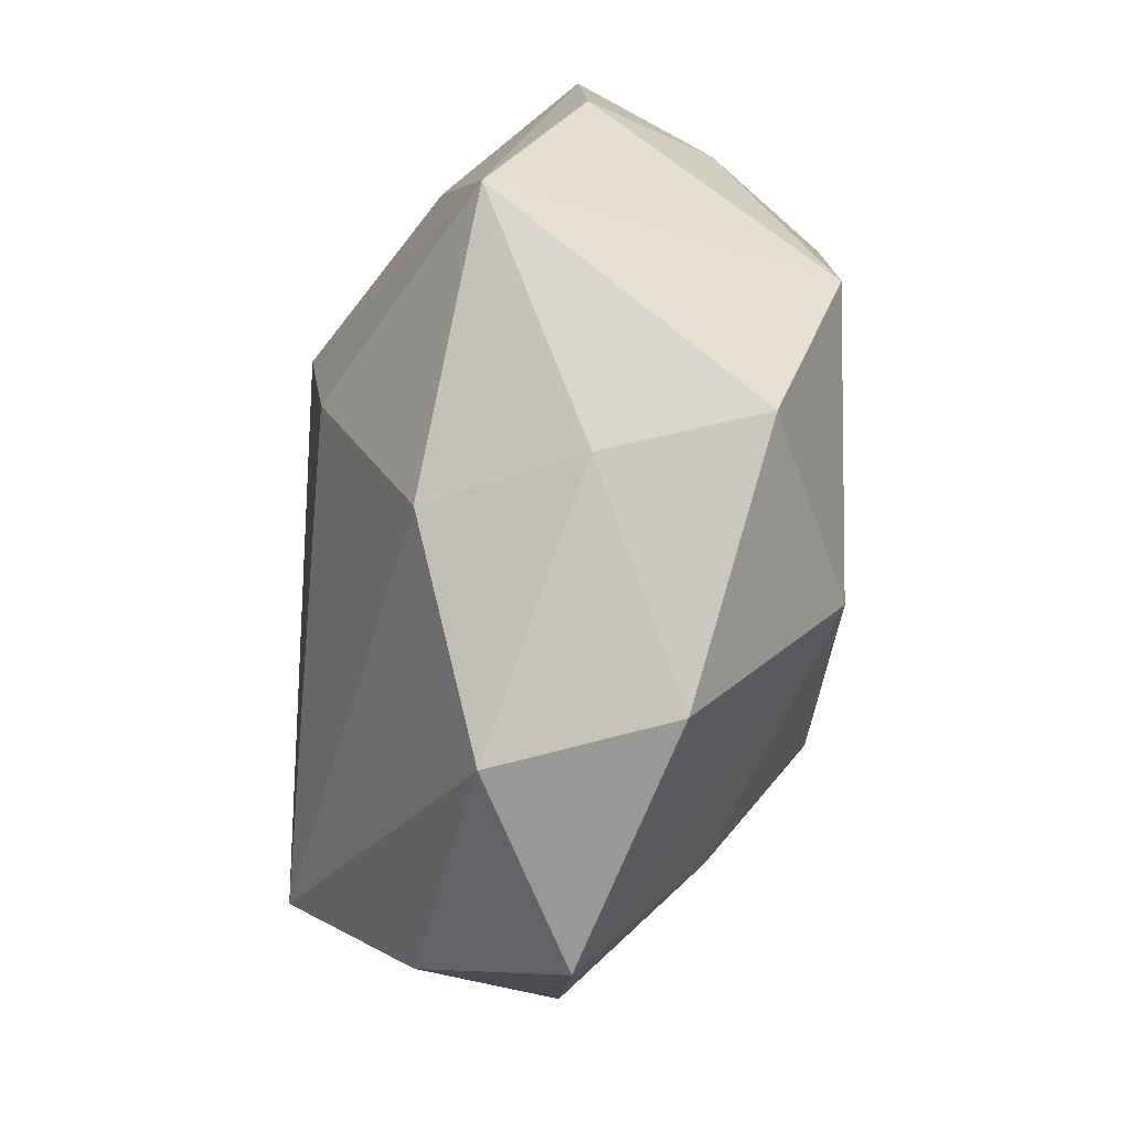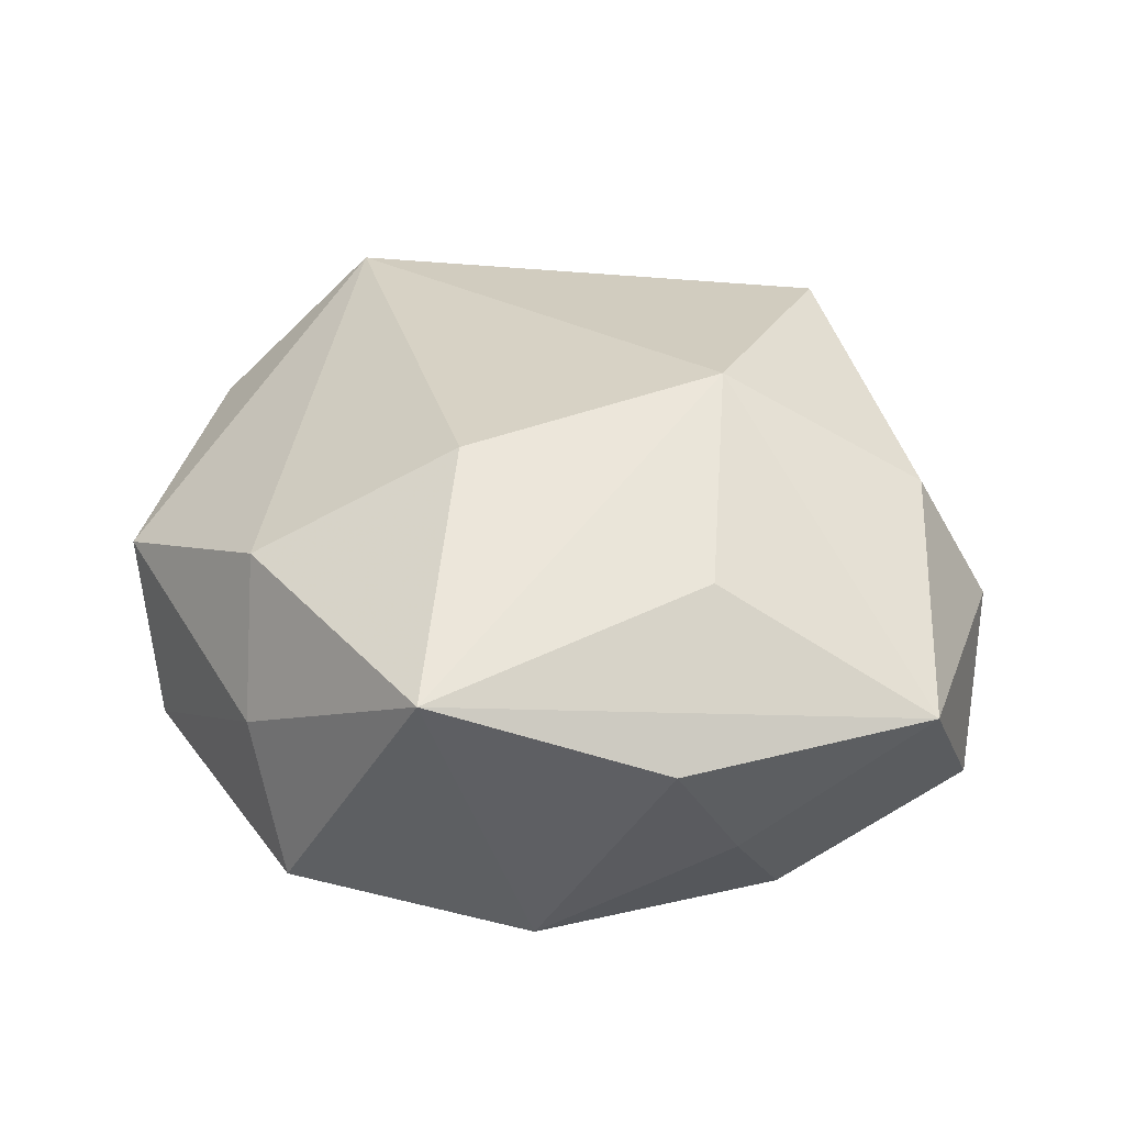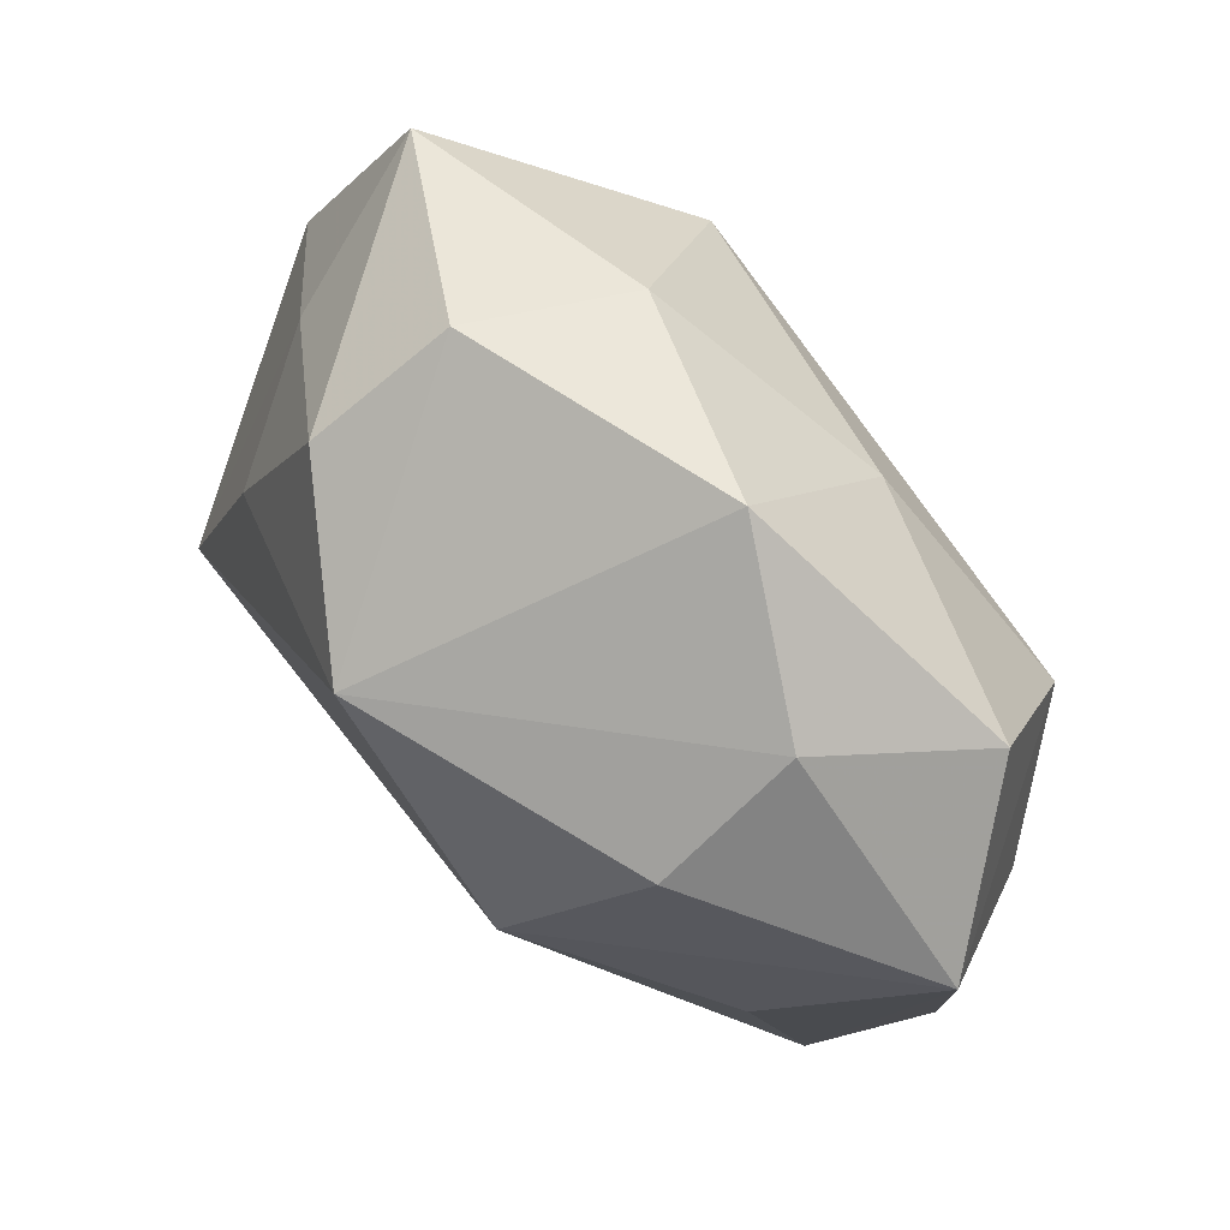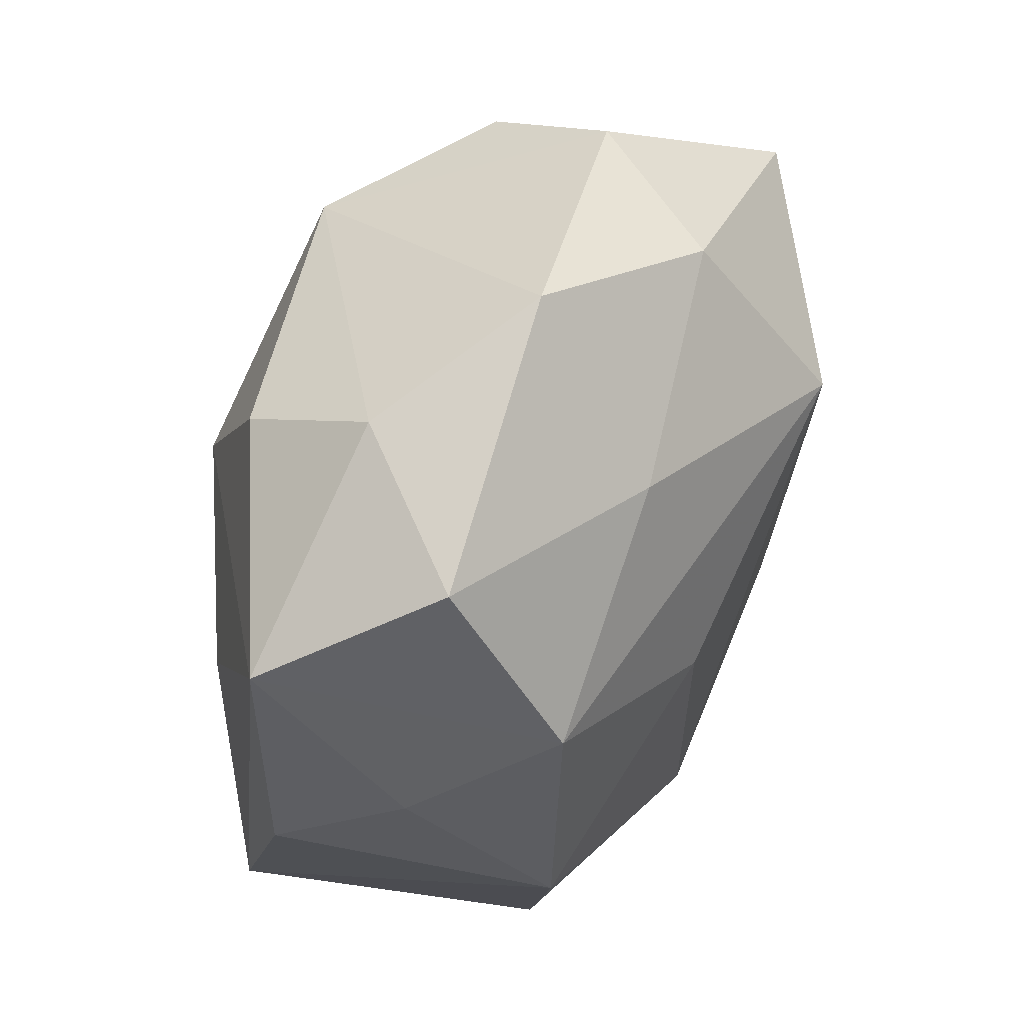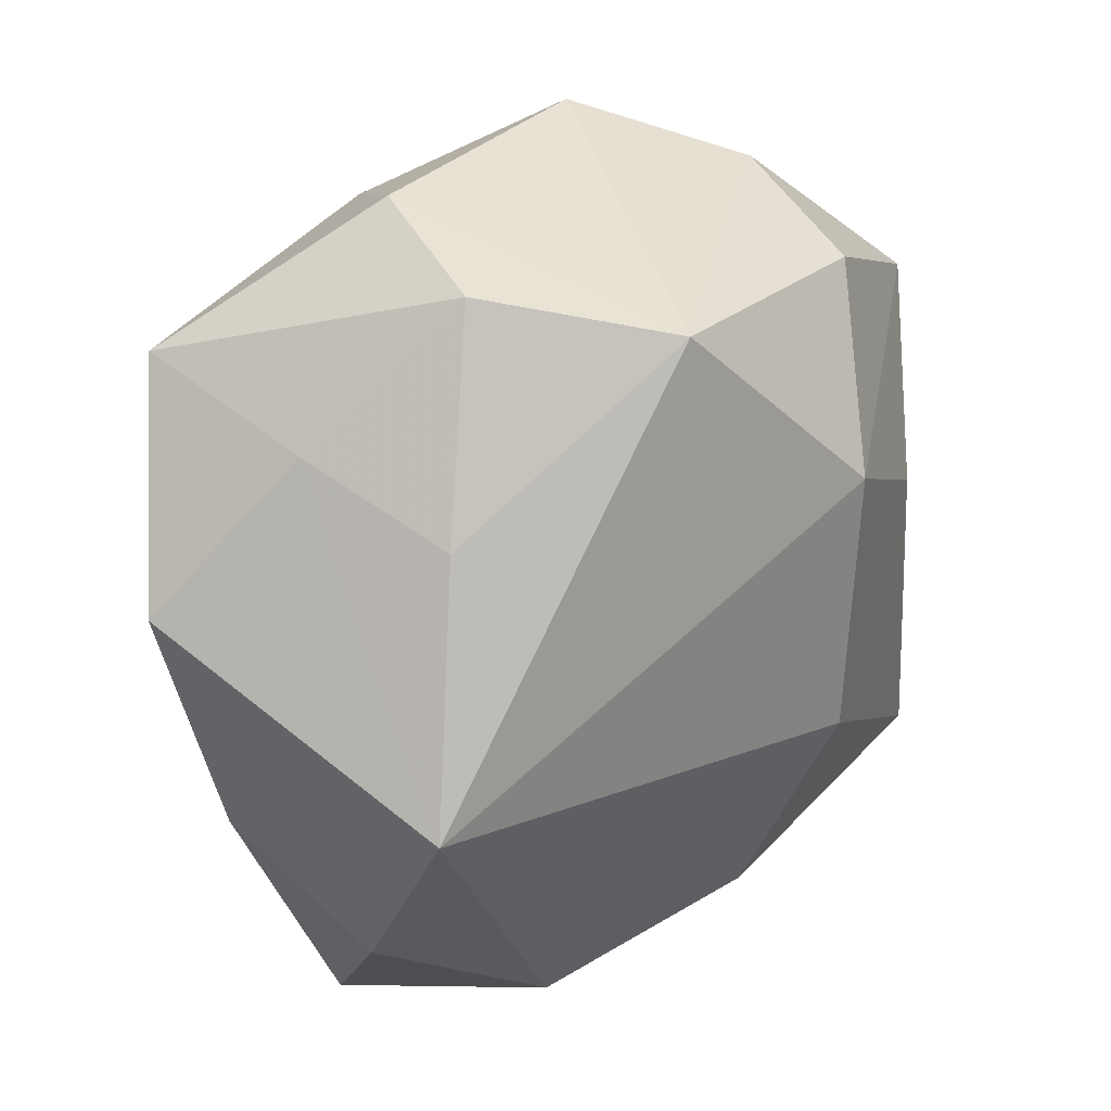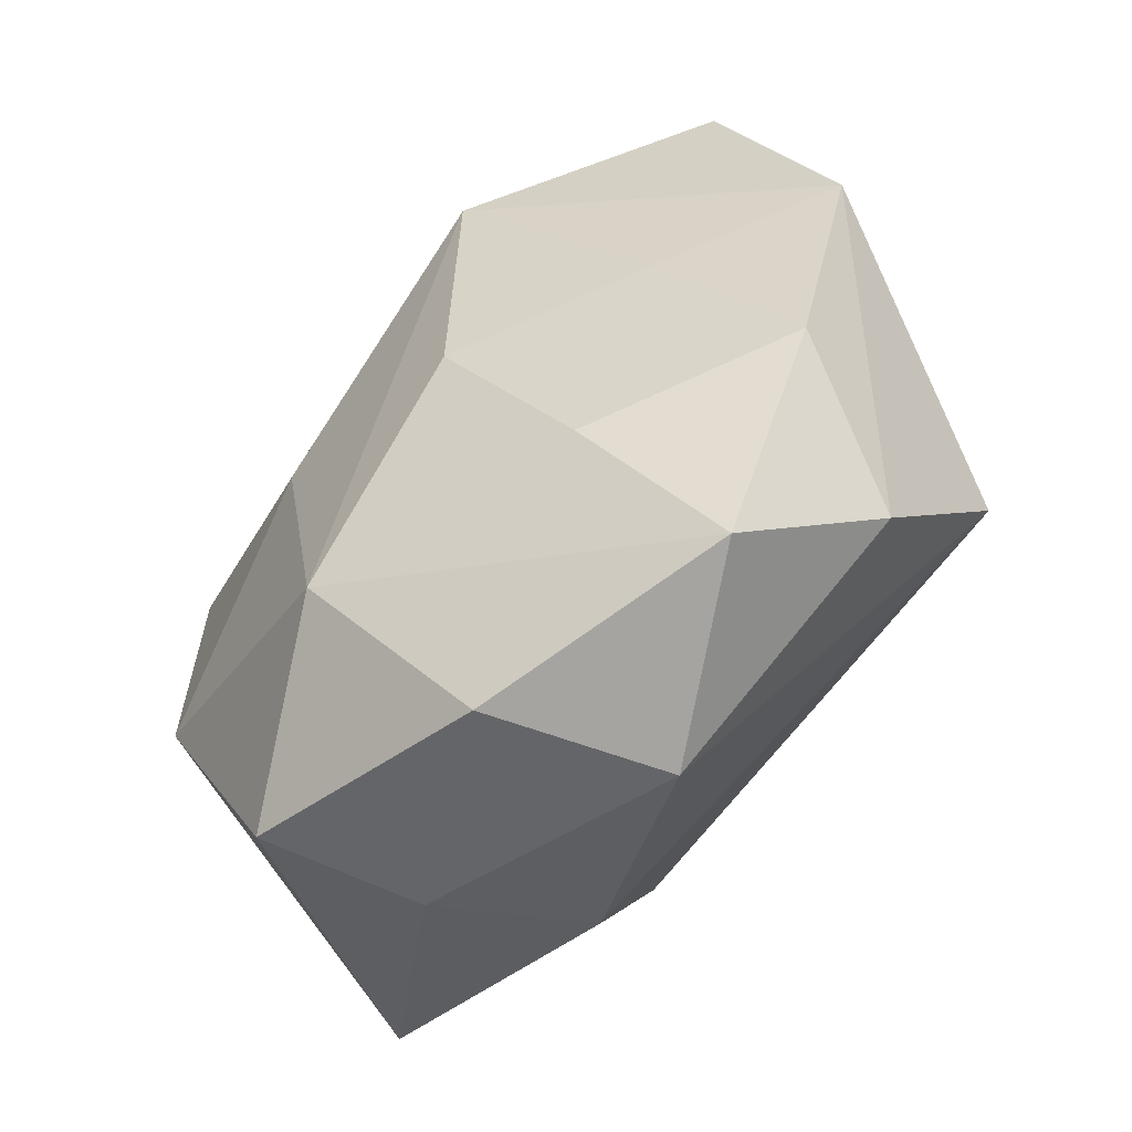
<metadata>
{"format":"obj","ext":"obj","renderer":"f3d","projection":"perspective","resolution":1024,"background":"white","views":[{"elev":-75.3,"azim":81.3,"up":"+Y"},{"elev":32.2,"azim":73.0,"up":"+Z"},{"elev":78.2,"azim":45.2,"up":"+Y"},{"elev":51.3,"azim":115.3,"up":"+Y"},{"elev":21.2,"azim":-43.1,"up":"+Y"},{"elev":-64.9,"azim":-131.3,"up":"+Y"}]}
</metadata>
<code>
v 0.02402 0.003036 0.01296
v 0.01365 -0.02841 0.0006896
v 0.03271 -0.002447 0.003675
v -0.00651 -0.03308 0.004817
v -0.006256 0.02182 0.01864
v 0.03225 0.01693 0.004236
v 0.01548 0.02227 0.01307
v 0.009357 0.008724 0.02101
v 0.02444 0.02343 -0.007265
v -0.0133 0.01295 -0.02076
v -0.01545 -0.01941 -0.01173
v 0.02324 0.009261 -0.01539
v 0.008044 -0.02636 0.01121
v 0.007077 0.0008071 -0.01924
v -0.00996 -0.007325 -0.0187
v -0.02951 0.01935 -0.009946
v 0.004576 0.03261 -0.004805
v 0.01769 -0.02694 -0.01043
v 0.01037 -0.01135 0.01873
v 0.004195 -0.02029 -0.0178
v -0.02253 -0.002247 -0.01137
v -0.009811 0.02672 -0.01131
v 0.02964 0.003388 -0.005856
v -0.02687 0.01435 0.002911
v -0.02506 -0.02195 0.006818
v -0.0292 -0.01408 -0.003727
v -0.01774 0.02483 0.009348
v -0.02248 0.009117 0.01294
v -0.02015 -0.0308 -0.003227
v -0.02679 -0.009508 0.01639
v 0.007262 0.01991 -0.01467
v -0.001303 -0.03256 -0.007681
v 0.02398 -0.01006 -0.01504
v -0.03494 0.002899 -0.003842
v 0.01628 0.02787 0.002767
v -0.01575 0.02945 -0.0008234
v 0.02816 -0.01922 0.009978
f 4 25 29
f 30 25 4
f 34 25 30
f 30 24 34
f 19 37 8
f 8 30 19
f 26 25 34
f 26 29 25
f 16 24 27
f 16 10 34
f 34 24 16
f 5 30 8
f 5 35 17
f 2 18 37
f 32 29 20
f 20 18 32
f 4 29 32
f 32 2 4
f 18 2 32
f 20 10 14
f 8 37 1
f 1 6 8
f 37 6 1
f 3 6 37
f 13 30 4
f 13 19 30
f 37 19 13
f 4 2 13
f 13 2 37
f 15 10 20
f 36 16 27
f 36 5 17
f 27 5 36
f 10 16 22
f 17 31 22
f 22 31 10
f 22 36 17
f 16 36 22
f 28 5 27
f 30 5 28
f 27 24 28
f 24 30 28
f 7 6 35
f 35 5 7
f 8 6 7
f 7 5 8
f 10 31 12
f 12 14 10
f 29 26 11
f 26 15 11
f 20 29 11
f 11 15 20
f 21 26 34
f 21 15 26
f 34 10 21
f 10 15 21
f 6 3 23
f 23 12 6
f 6 12 9
f 17 35 9
f 35 6 9
f 9 31 17
f 9 12 31
f 12 23 33
f 33 18 20
f 33 23 3
f 20 14 33
f 14 12 33
f 37 18 33
f 33 3 37

</code>
